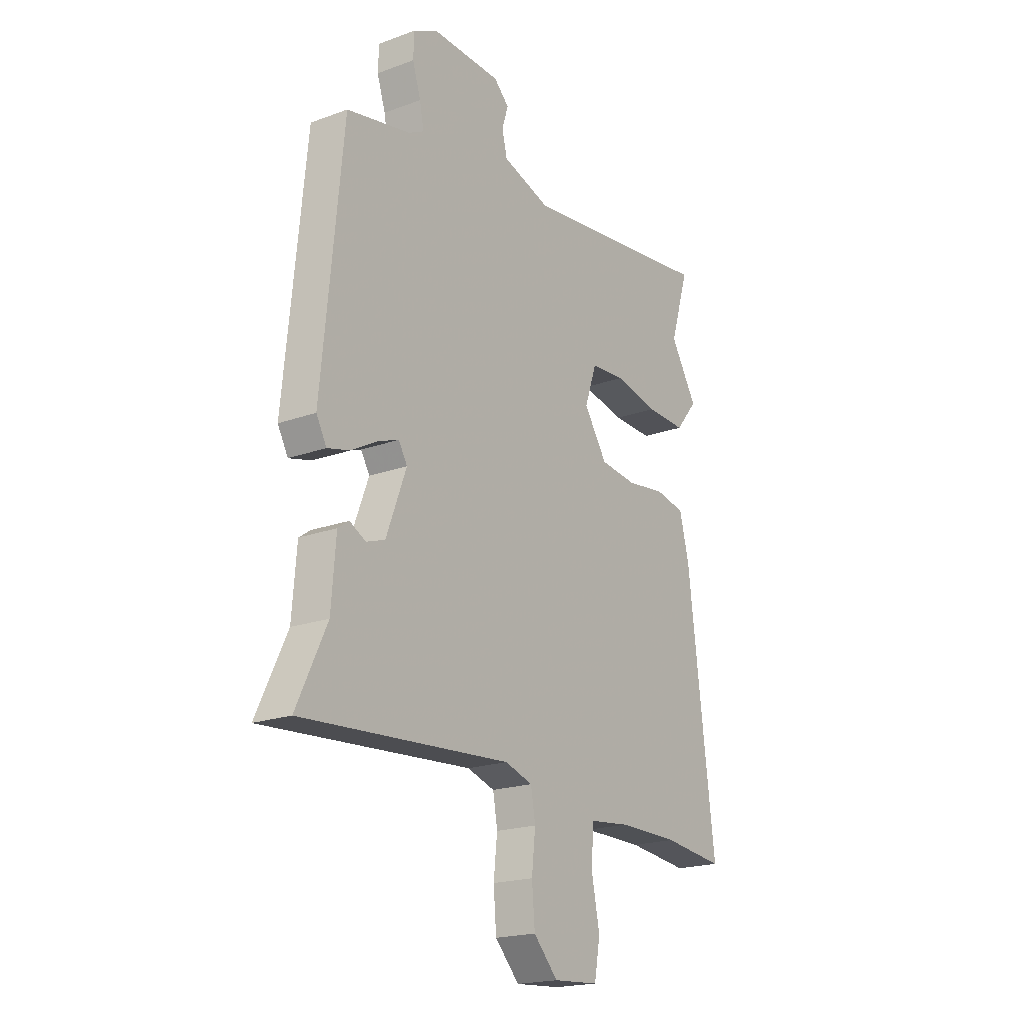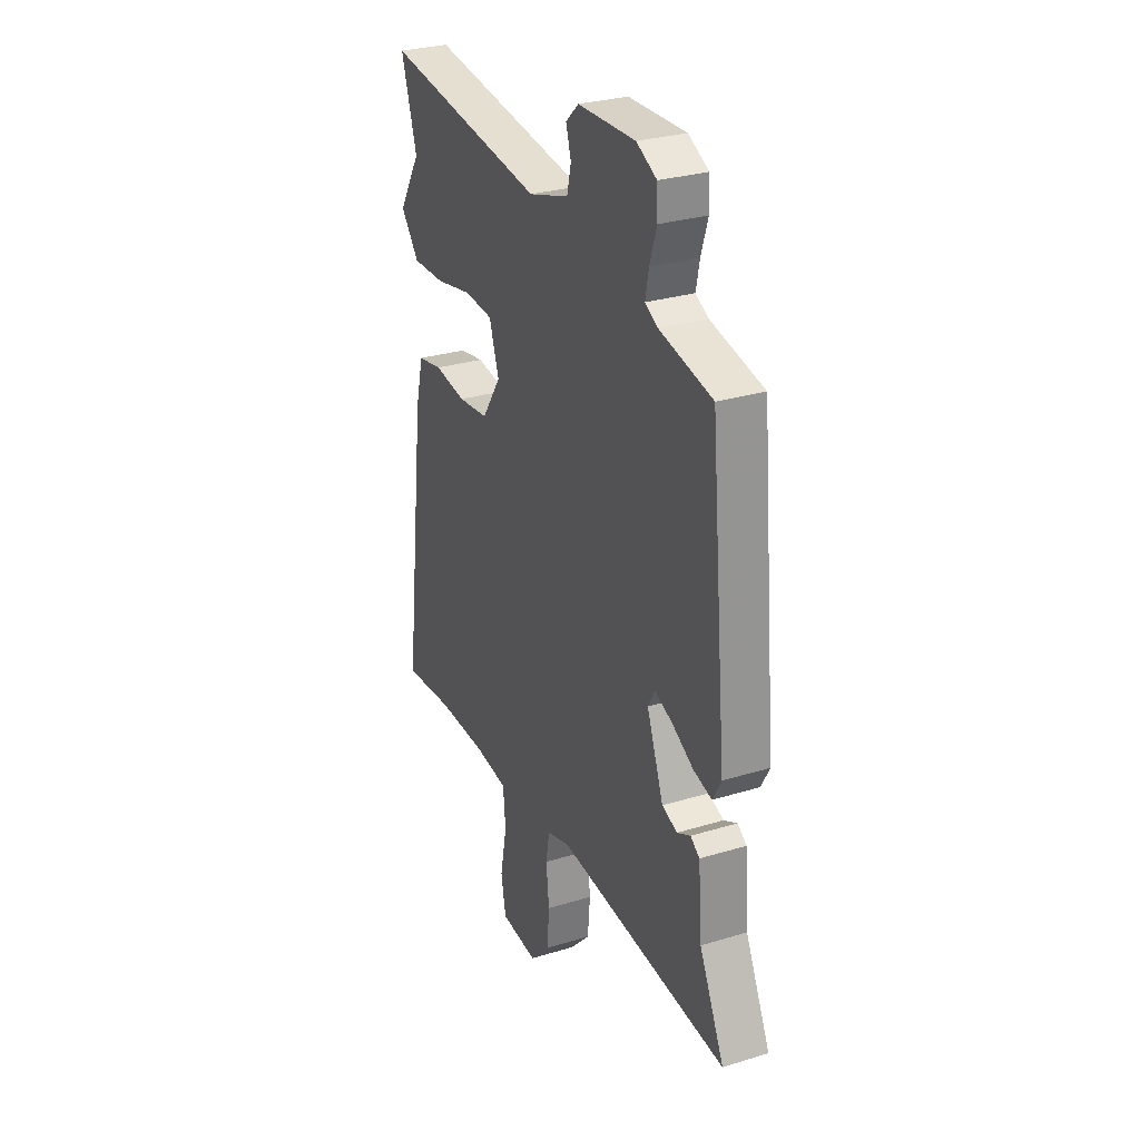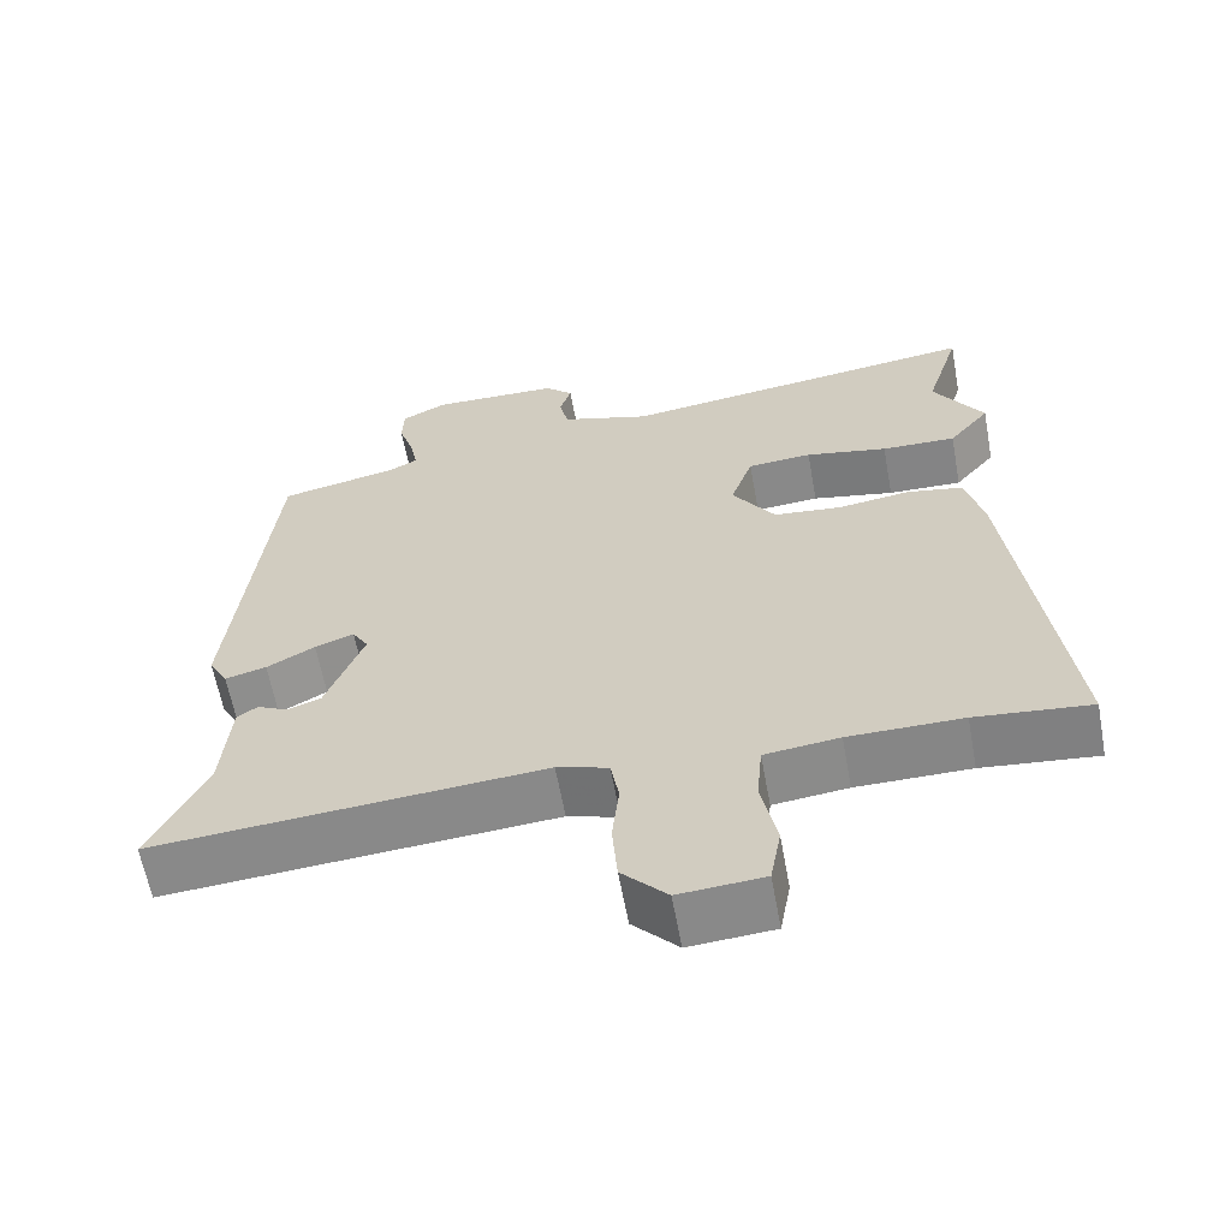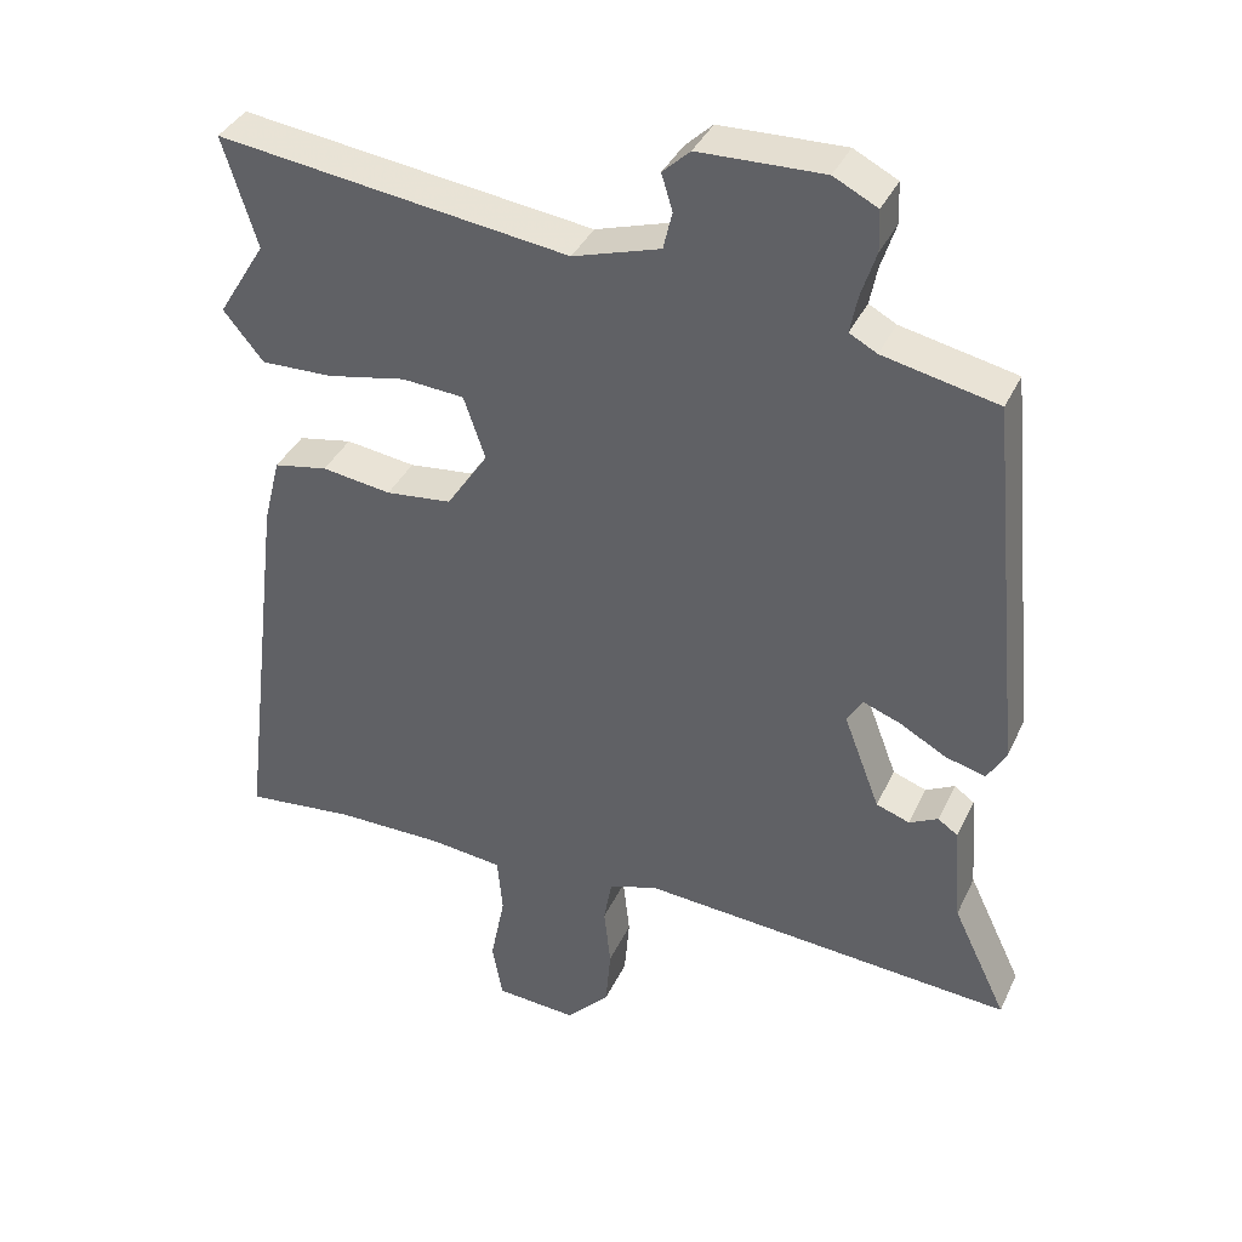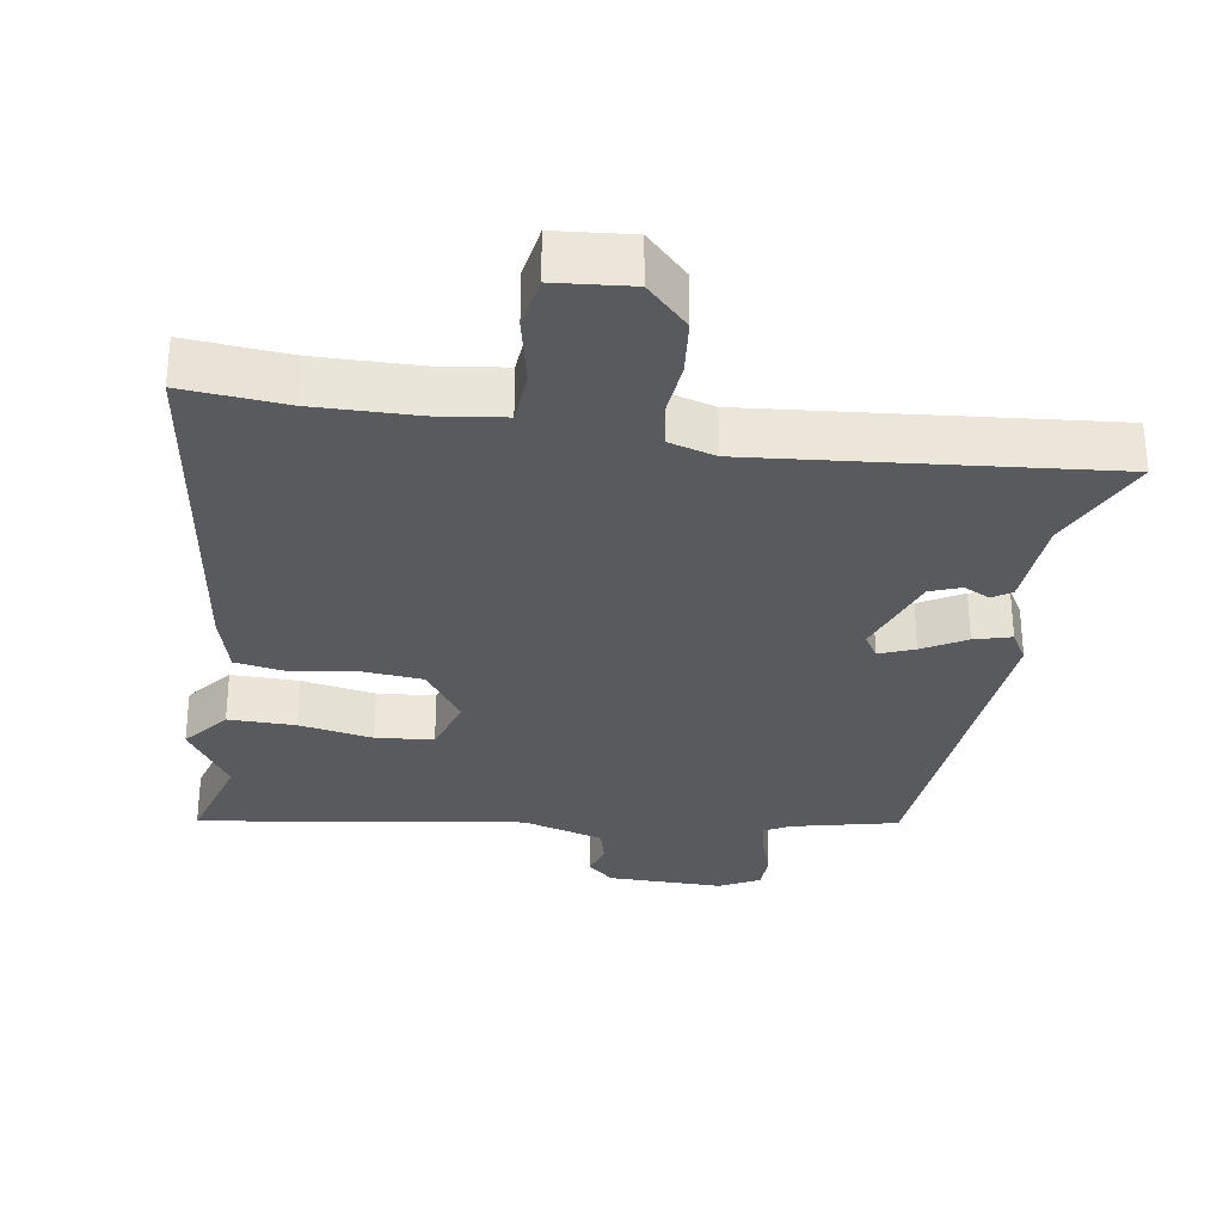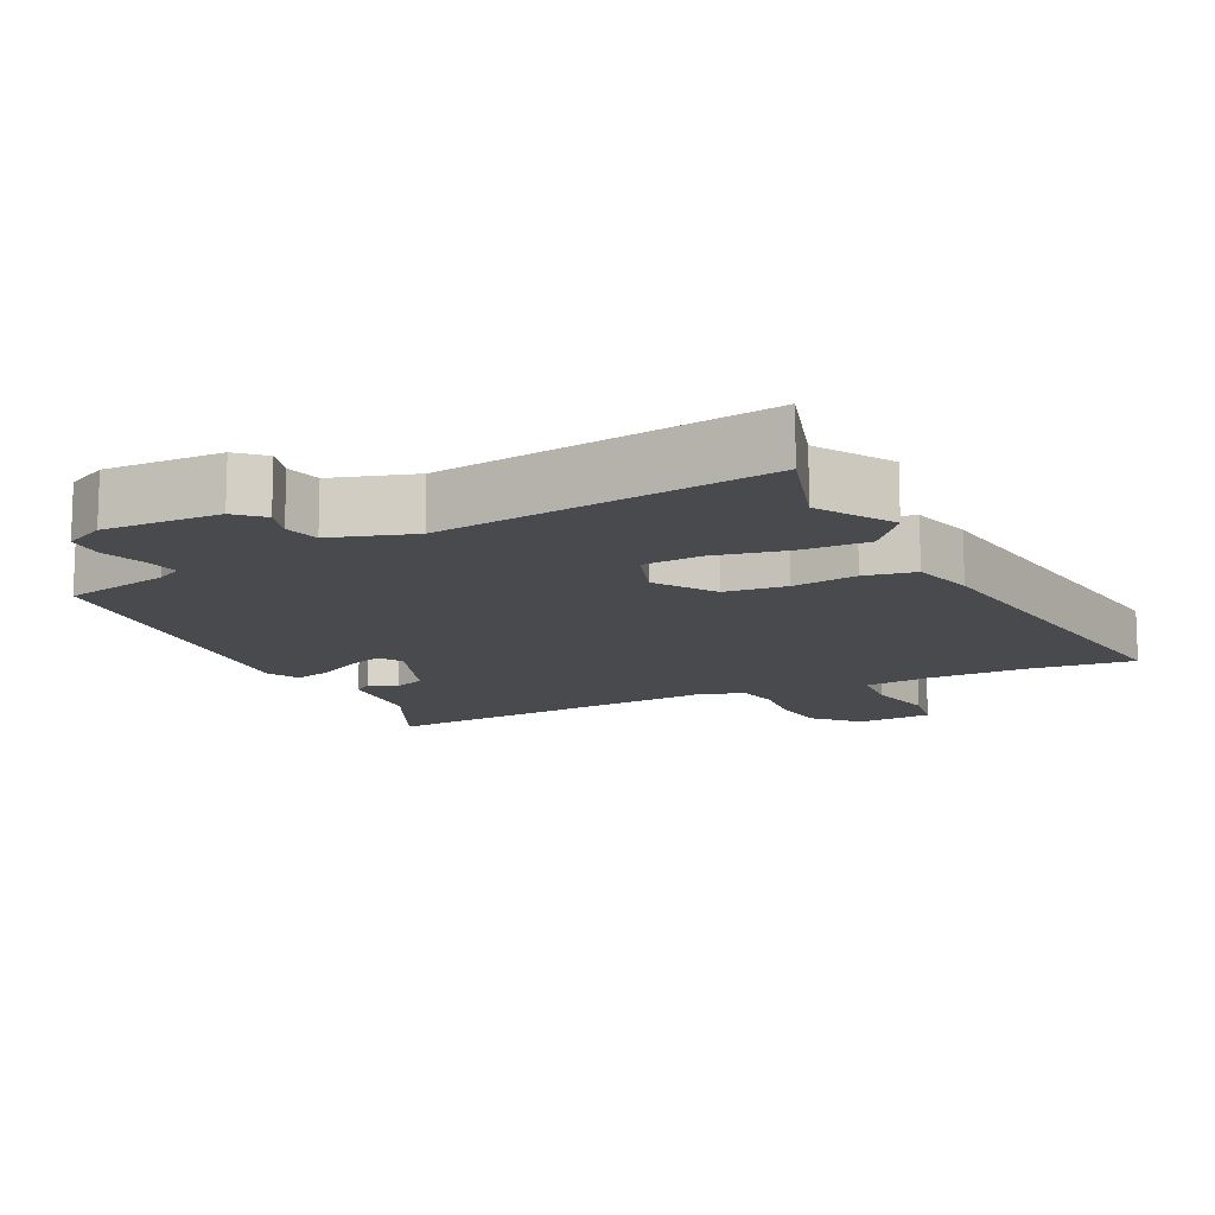
<metadata>
{"format":"obj","ext":"obj","renderer":"f3d","projection":"perspective","resolution":1024,"background":"white","views":[{"elev":-19.9,"azim":-56.0,"up":"+Z"},{"elev":29.1,"azim":-114.4,"up":"+Z"},{"elev":-62.1,"azim":10.4,"up":"+Z"},{"elev":37.8,"azim":-156.9,"up":"+Z"},{"elev":-30.6,"azim":172.0,"up":"+Y"},{"elev":-12.9,"azim":26.4,"up":"+Y"}]}
</metadata>
<code>
v -0.569 0.07 -0.495
v -0.496 0.07 -0.342
v -0.485 0.07 -0.207
v -0.458 0.07 -0.188
v -0.419 0.07 -0.208
v -0.374 0.07 -0.192
v -0.325 0.07 -0.063
v -0.346 0.07 -0.028
v -0.397 0.07 -0.047
v -0.46 0.07 -0.082
v -0.514 0.07 -0.096
v -0.539 0.07 -0.051
v -0.489 0.07 0.457
v -0.334 0.07 0.49
v -0.297 0.07 0.51
v -0.307 0.07 0.561
v -0.327 0.07 0.623
v -0.325 0.07 0.678
v -0.266 0.07 0.708
v -0.098 0.07 0.703
v -0.061 0.07 0.668
v -0.076 0.07 0.619
v -0.064 0.07 0.568
v 0.054 0.07 0.531
v 0.529 0.07 0.593
v 0.483 0.07 0.445
v 0.548 0.07 0.339
v 0.494 0.07 0.273
v 0.397 0.07 0.276
v 0.29 0.07 0.298
v 0.206 0.07 0.292
v 0.177 0.07 0.207
v 0.233 0.07 0.123
v 0.322 0.07 0.113
v 0.416 0.07 0.126
v 0.489 0.07 0.112
v 0.512 0.07 0.021
v 0.577 0.07 -0.508
v 0.428 0.07 -0.492
v 0.28 0.07 -0.492
v 0.183 0.07 -0.503
v 0.176 0.07 -0.581
v 0.196 0.07 -0.681
v 0.182 0.07 -0.758
v 0.072 0.07 -0.766
v 0.013 0.07 -0.704
v 0.006 0.07 -0.622
v 0.015 0.07 -0.54
v 0.004 0.07 -0.478
v -0.063 0.07 -0.457
v -0.569 0 -0.495
v -0.496 0 -0.342
v -0.485 0 -0.207
v -0.458 0 -0.188
v -0.419 0 -0.208
v -0.374 0 -0.192
v -0.325 0 -0.063
v -0.346 0 -0.028
v -0.397 0 -0.047
v -0.46 0 -0.082
v -0.514 0 -0.096
v -0.539 0 -0.051
v -0.489 0 0.457
v -0.334 0 0.49
v -0.297 0 0.51
v -0.307 0 0.561
v -0.327 0 0.623
v -0.325 0 0.678
v -0.266 0 0.708
v -0.098 0 0.703
v -0.061 0 0.668
v -0.076 0 0.619
v -0.064 0 0.568
v 0.054 0 0.531
v 0.529 0 0.593
v 0.483 0 0.445
v 0.548 0 0.339
v 0.494 0 0.273
v 0.397 0 0.276
v 0.29 0 0.298
v 0.206 0 0.292
v 0.177 0 0.207
v 0.233 0 0.123
v 0.322 0 0.113
v 0.416 0 0.126
v 0.489 0 0.112
v 0.512 0 0.021
v 0.577 0 -0.508
v 0.428 0 -0.492
v 0.28 0 -0.492
v 0.183 0 -0.503
v 0.176 0 -0.581
v 0.196 0 -0.681
v 0.182 0 -0.758
v 0.072 0 -0.766
v 0.013 0 -0.704
v 0.006 0 -0.622
v 0.015 0 -0.54
v 0.004 0 -0.478
v -0.063 0 -0.457
f 46 47 48
f 45 46 48
f 44 45 48
f 43 44 48
f 42 43 48
f 41 42 48 49
f 40 41 49 50
f 37 38 39
f 36 37 39
f 35 36 39
f 34 35 39
f 39 40 50
f 34 39 50
f 33 34 50
f 28 29 30
f 27 28 30
f 26 27 30
f 26 30 31
f 25 26 31
f 24 25 31
f 23 24 31 32
f 20 21 22
f 19 20 22
f 18 19 22
f 17 18 22
f 16 17 22
f 15 16 22 23
f 32 33 50
f 23 32 50
f 15 23 50
f 14 15 50
f 12 13 14
f 11 12 14
f 10 11 14
f 9 10 14
f 2 3 4 5
f 2 5 6
f 1 2 6
f 50 1 6
f 8 9 14
f 7 8 14 50
f 6 7 50
f 98 97 96
f 98 96 95
f 98 95 94
f 98 94 93
f 98 93 92
f 99 98 92 91
f 100 99 91 90
f 89 88 87
f 89 87 86
f 89 86 85
f 89 85 84
f 100 90 89
f 100 89 84
f 100 84 83
f 80 79 78
f 80 78 77
f 80 77 76
f 81 80 76
f 81 76 75
f 81 75 74
f 82 81 74 73
f 72 71 70
f 72 70 69
f 72 69 68
f 72 68 67
f 72 67 66
f 73 72 66 65
f 100 83 82
f 100 82 73
f 100 73 65
f 100 65 64
f 64 63 62
f 64 62 61
f 64 61 60
f 64 60 59
f 55 54 53 52
f 56 55 52
f 56 52 51
f 56 51 100
f 64 59 58
f 100 64 58 57
f 100 57 56
f 1 51 52 2
f 2 52 53 3
f 3 53 54 4
f 4 54 55 5
f 5 55 56 6
f 6 56 57 7
f 7 57 58 8
f 8 58 59 9
f 9 59 60 10
f 10 60 61 11
f 11 61 62 12
f 12 62 63 13
f 13 63 64 14
f 14 64 65 15
f 15 65 66 16
f 16 66 67 17
f 17 67 68 18
f 18 68 69 19
f 19 69 70 20
f 20 70 71 21
f 21 71 72 22
f 22 72 73 23
f 23 73 74 24
f 24 74 75 25
f 25 75 76 26
f 26 76 77 27
f 27 77 78 28
f 28 78 79 29
f 29 79 80 30
f 30 80 81 31
f 31 81 82 32
f 32 82 83 33
f 33 83 84 34
f 34 84 85 35
f 35 85 86 36
f 36 86 87 37
f 37 87 88 38
f 38 88 89 39
f 39 89 90 40
f 40 90 91 41
f 41 91 92 42
f 42 92 93 43
f 43 93 94 44
f 44 94 95 45
f 45 95 96 46
f 46 96 97 47
f 47 97 98 48
f 48 98 99 49
f 49 99 100 50
f 50 100 51 1

</code>
